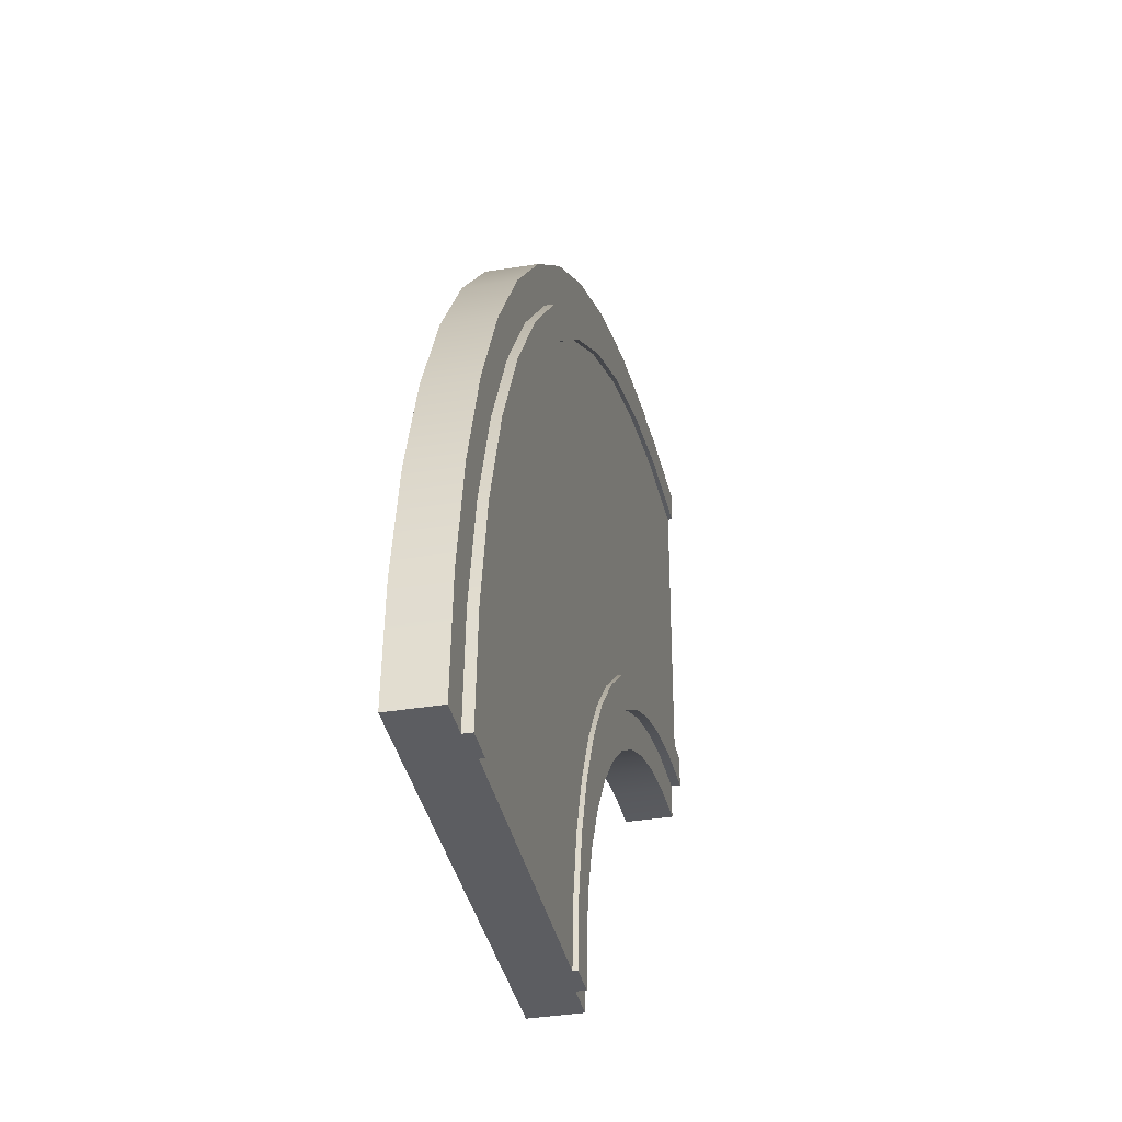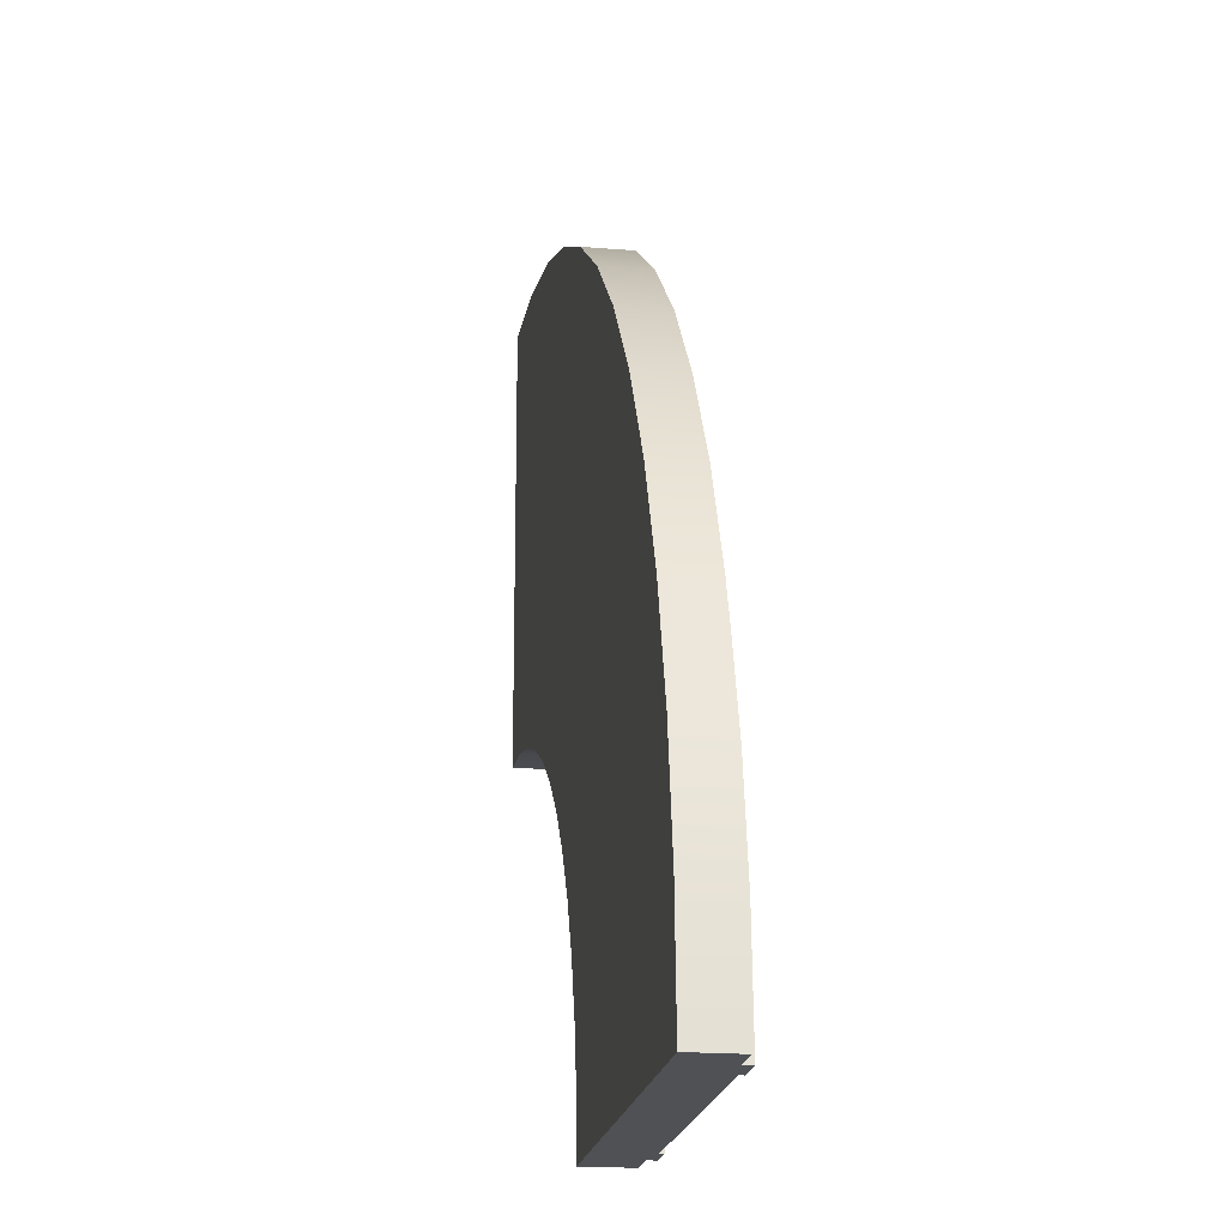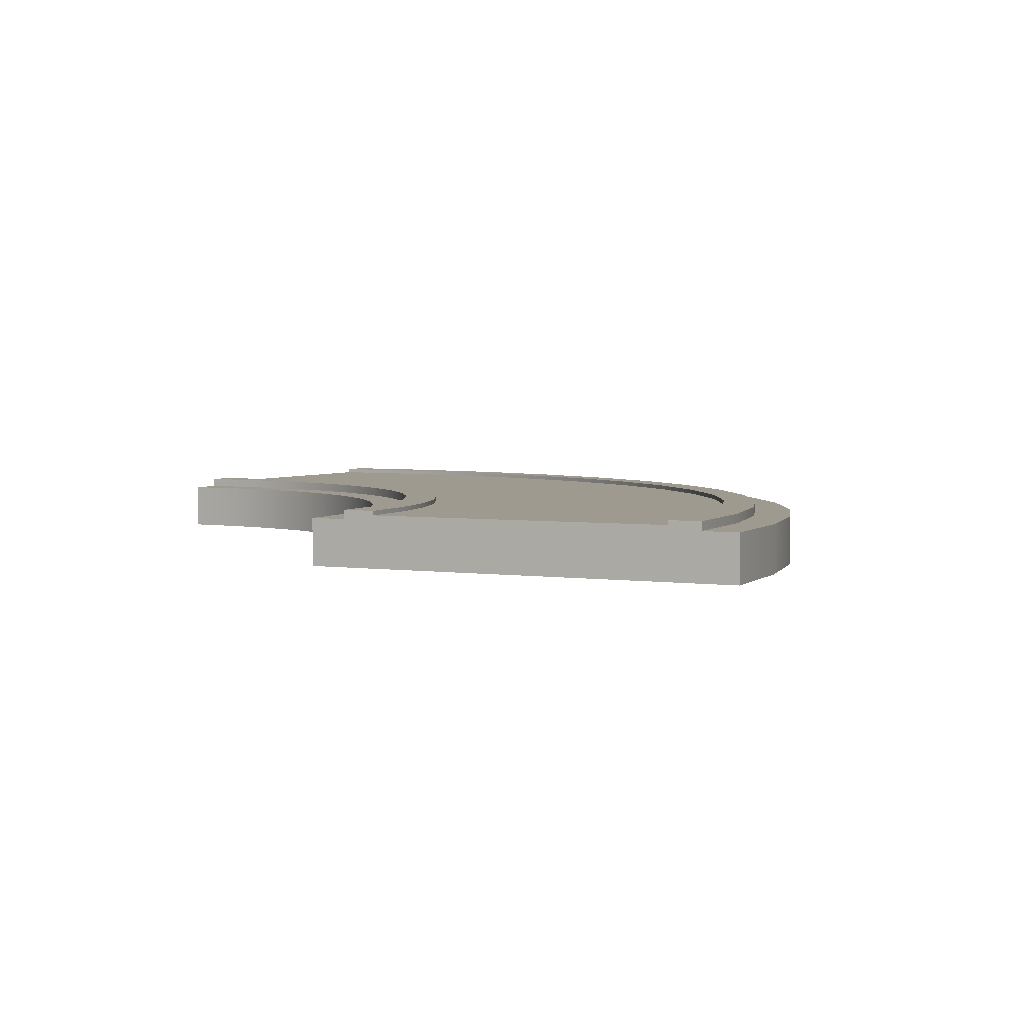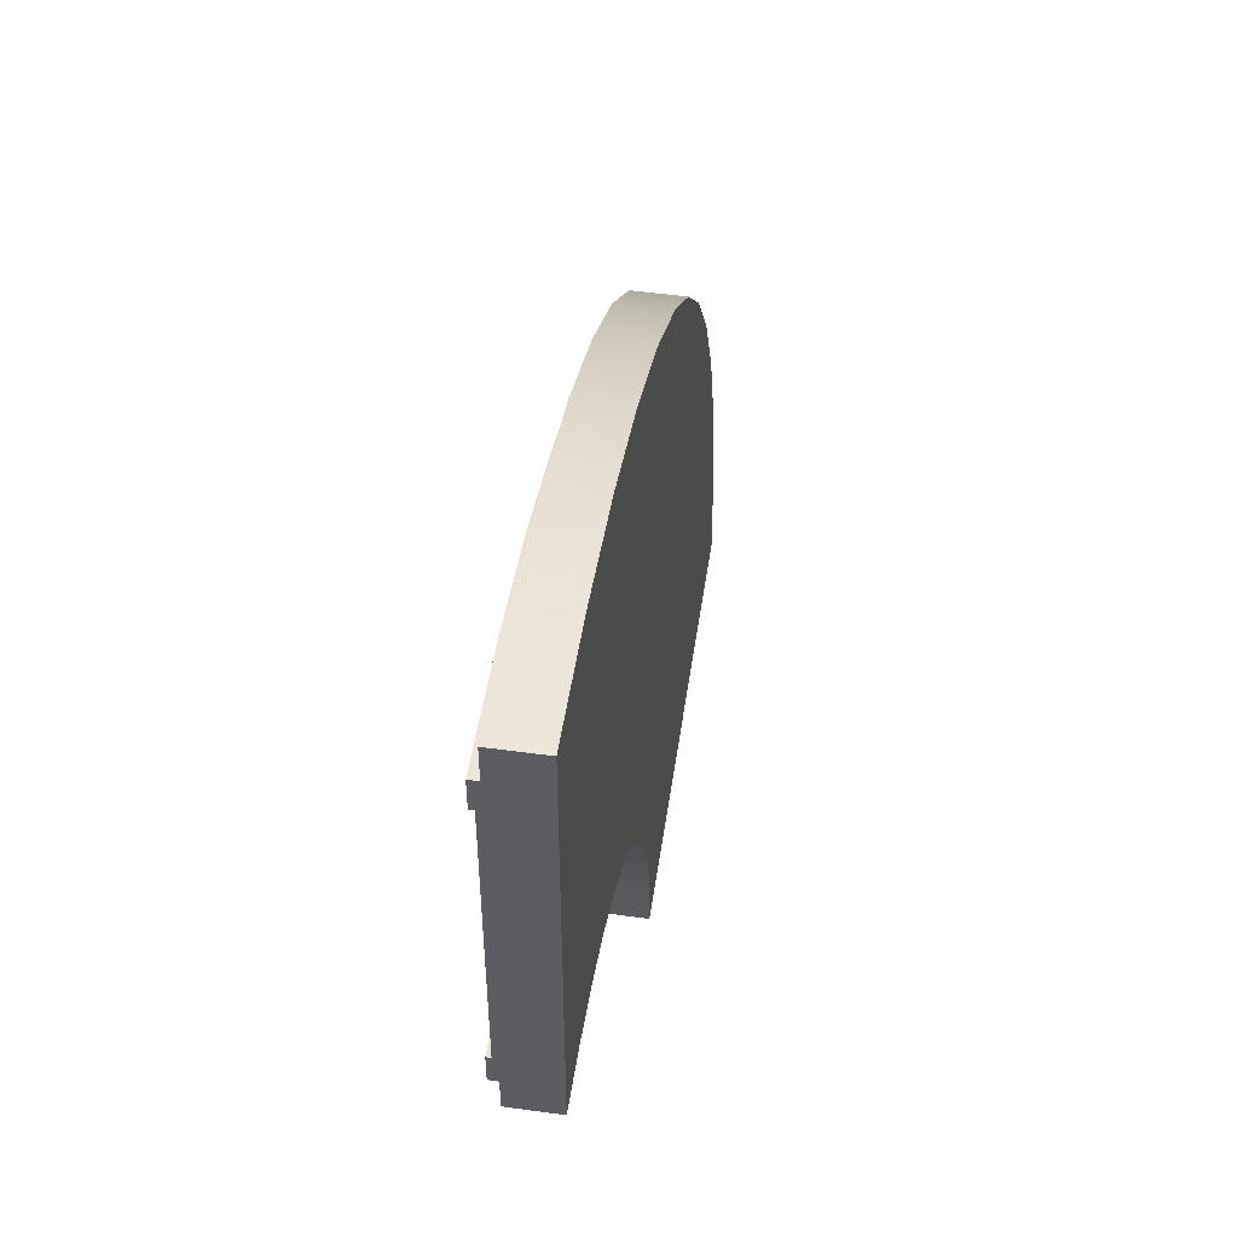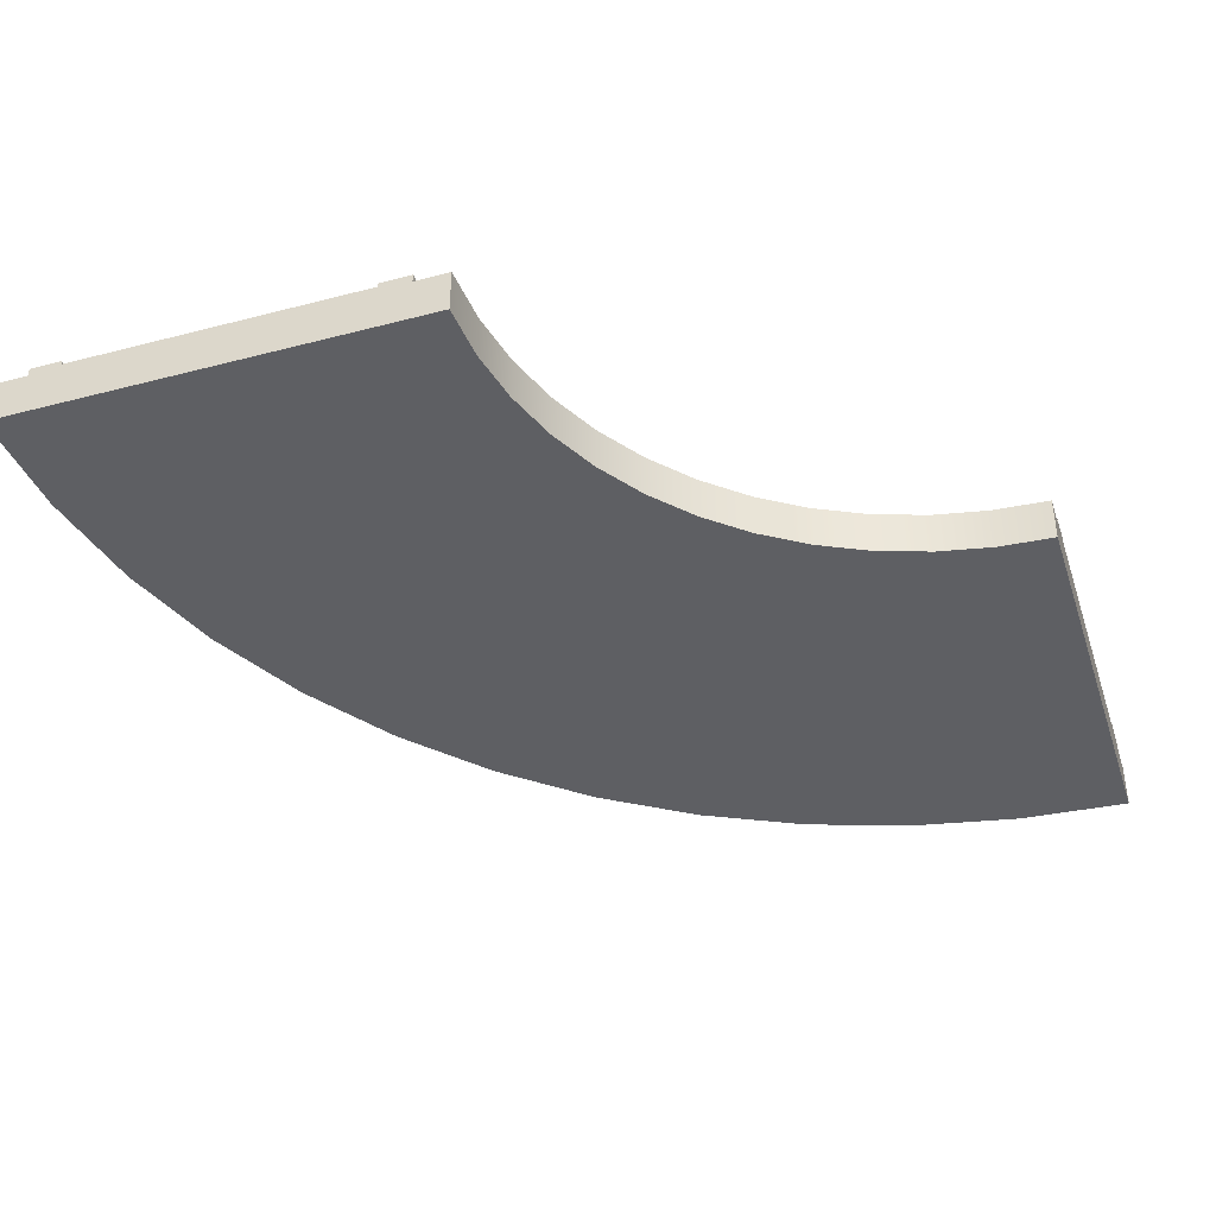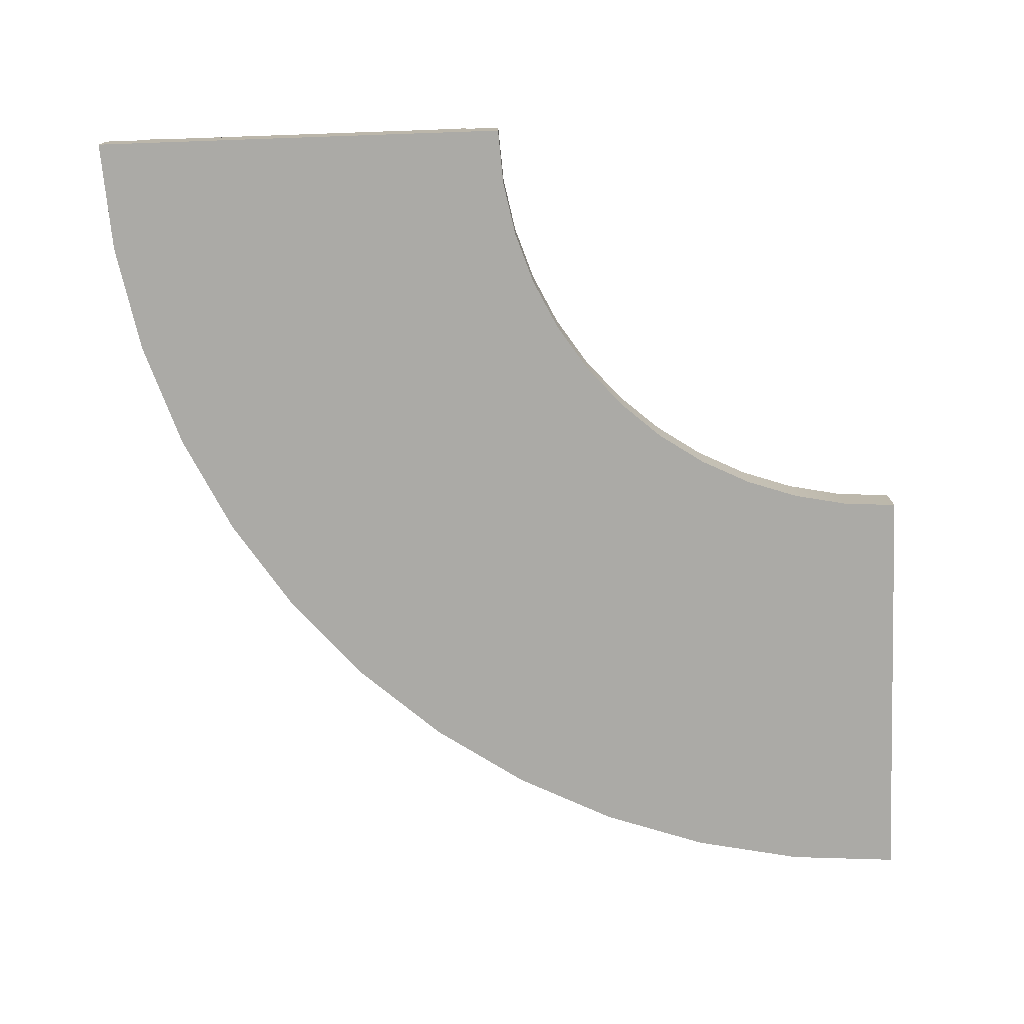
<metadata>
{"format":"obj","ext":"obj","renderer":"f3d","projection":"perspective","resolution":1024,"background":"white","views":[{"elev":-36.7,"azim":102.1,"up":"+Z"},{"elev":-19.5,"azim":81.3,"up":"+Z"},{"elev":3.6,"azim":-63.8,"up":"+Y"},{"elev":52.5,"azim":-81.6,"up":"+Z"},{"elev":-40.7,"azim":-162.3,"up":"+Y"},{"elev":-75.7,"azim":-178.0,"up":"+Y"}]}
</metadata>
<code>
o roadCornerBridgeLarge
v -0.9276 0.1066 0.1412
v -0.9183 0.1066 0
v -1 0.1066 0
v -0.9552 0.1066 0.28
v -1.001 0.1066 0.4139
v -1.009 0.1066 0.1305
v -1.063 0.1066 0.5408
v -1.034 0.1066 0.2588
v -1.076 0.1066 0.3827
v -1.142 0.1066 0.6585
v -1.134 0.1066 0.5
v -1.207 0.1066 0.6088
v -1.235 0.1066 0.7648
v -1.293 0.1066 0.7071
v -1.342 0.1066 0.8581
v -1.391 0.1066 0.7934
v -1.459 0.1066 0.9367
v -1.5 0.1066 0.866
v -1.586 0.1066 0.9993
v -1.617 0.1066 0.9239
v -1.72 0.1066 1.045
v -1.741 0.1066 0.9659
v -1.859 0.1066 1.072
v -1.869 0.1066 0.9914
v -2 0.1066 1.082
v -2 0.1066 1
v -0.8451 0.1166 0
v -0.1549 0.1166 0
v -0.9183 0.1266 0
v -0.8451 0.1266 0
v -0.08165 0.1066 0
v 0 0 0
v -1 0 0
v -0.08165 0.1266 0
v -0.1549 0.1266 0
v 0 0.1066 0
v -1.009 -0 0.1305
v -1.034 -0 0.2588
v -1.076 -0 0.3827
v -1.134 -0 0.5
v -1.207 -0 0.6088
v -1.293 -0 0.7071
v -1.391 -0 0.7934
v -1.5 -0 0.866
v -1.617 -0 0.9239
v -1.741 -0 0.9659
v -1.869 -0 0.9914
v -2 -0 1
v -0.01711 0.1066 0.2611
v -0.06815 0.1066 0.5176
v -0.09806 0.1066 0.2504
v -0.1522 0.1066 0.7654
v -0.147 0.1066 0.4965
v -0.2277 0.1066 0.7341
v -0.2679 0.1066 1
v -0.3387 0.1066 0.9592
v -0.4133 0.1066 1.218
v -0.4781 0.1066 1.168
v -0.5858 0.1066 1.414
v -0.6435 0.1066 1.356
v -0.7825 0.1066 1.587
v -0.8322 0.1066 1.522
v -1 0.1066 1.732
v -1.041 0.1066 1.661
v -1.235 0.1066 1.848
v -1.266 0.1066 1.772
v -1.482 0.1066 1.932
v -1.503 0.1066 1.853
v -1.739 0.1066 1.983
v -1.75 0.1066 1.902
v -2 0.1066 2
v -2 0.1066 1.918
v -2 -0 2
v -2 0.1266 1.082
v -2 0.1166 1.155
v -2 0.1166 1.845
v -2 0.1266 1.845
v -2 0.1266 1.918
v -2 0.1266 1.155
v -1.739 -0 1.983
v -1.482 -0 1.932
v -1.235 -0 1.848
v -1 -0 1.732
v -0.7825 -0 1.587
v -0.5858 -0 1.414
v -0.4133 -0 1.218
v -0.2679 -0 1
v -0.1522 -0 0.7654
v -0.06815 -0 0.5176
v -0.01711 -0 0.2611
v -1.75 0.1266 1.902
v -1.503 0.1266 1.853
v -1.266 0.1266 1.772
v -1.041 0.1266 1.661
v -0.8322 0.1266 1.522
v -0.6435 0.1266 1.356
v -0.4781 0.1266 1.168
v -0.3387 0.1266 0.9592
v -0.2277 0.1266 0.7341
v -0.147 0.1266 0.4965
v -0.09806 0.1266 0.2504
v -0.9276 0.1266 0.1412
v -0.9552 0.1266 0.28
v -1.001 0.1266 0.4139
v -1.063 0.1266 0.5408
v -1.142 0.1266 0.6585
v -1.235 0.1266 0.7648
v -1.342 0.1266 0.8581
v -1.459 0.1266 0.9367
v -1.586 0.1266 0.9993
v -1.72 0.1266 1.045
v -1.859 0.1266 1.072
v -0.855 0.1266 0.1507
v -0.8845 0.1266 0.2989
v -0.933 0.1266 0.4419
v -0.9999 0.1266 0.5774
v -1.084 0.1266 0.703
v -1.183 0.1266 0.8166
v -1.297 0.1266 0.9162
v -1.423 0.1266 1
v -1.558 0.1266 1.067
v -1.701 0.1266 1.116
v -1.849 0.1266 1.145
v -1.849 0.1166 1.145
v -1.701 0.1166 1.116
v -1.558 0.1166 1.067
v -1.423 0.1166 1
v -1.297 0.1166 0.9162
v -1.183 0.1166 0.8166
v -1.084 0.1166 0.703
v -0.9999 0.1166 0.5774
v -0.933 0.1166 0.4419
v -0.8845 0.1166 0.2989
v -0.855 0.1166 0.1507
v -0.1706 0.1266 0.2408
v -0.2177 0.1266 0.4776
v -0.2953 0.1266 0.7061
v -0.4021 0.1266 0.9226
v -0.5362 0.1266 1.123
v -0.6953 0.1266 1.305
v -0.8768 0.1266 1.464
v -1.077 0.1266 1.598
v -1.294 0.1266 1.705
v -1.522 0.1266 1.782
v -1.759 0.1266 1.829
v -0.1706 0.1166 0.2408
v -0.2177 0.1166 0.4776
v -0.2953 0.1166 0.7061
v -0.4021 0.1166 0.9226
v -0.5362 0.1166 1.123
v -0.6953 0.1166 1.305
v -0.8768 0.1166 1.464
v -1.077 0.1166 1.598
v -1.294 0.1166 1.705
v -1.522 0.1166 1.782
v -1.759 0.1166 1.829
f 1 2 3
f 3 4 1
f 3 5 4
f 3 6 5
f 6 7 5
f 6 8 7
f 8 9 7
f 9 10 7
f 9 11 10
f 11 12 10
f 12 13 10
f 12 14 13
f 14 15 13
f 14 16 15
f 16 17 15
f 16 18 17
f 18 19 17
f 18 20 19
f 20 21 19
f 20 22 21
f 22 23 21
f 22 24 23
f 24 25 23
f 24 26 25
f 27 28 2
f 2 29 27
f 29 30 27
f 2 28 31
f 3 2 31
f 3 31 32
f 32 33 3
f 28 34 31
f 28 35 34
f 32 31 36
f 3 33 37
f 37 6 3
f 6 37 38
f 38 8 6
f 8 38 39
f 39 9 8
f 9 39 40
f 40 11 9
f 11 40 41
f 41 12 11
f 12 41 42
f 42 14 12
f 42 43 16
f 16 14 42
f 43 44 18
f 18 16 43
f 20 18 44
f 44 45 20
f 45 46 22
f 22 20 45
f 46 47 24
f 24 22 46
f 47 48 26
f 26 24 47
f 49 36 31
f 31 50 49
f 31 51 50
f 51 52 50
f 51 53 52
f 53 54 52
f 54 55 52
f 54 56 55
f 56 57 55
f 56 58 57
f 58 59 57
f 58 60 59
f 60 61 59
f 60 62 61
f 62 63 61
f 62 64 63
f 64 65 63
f 64 66 65
f 66 67 65
f 66 68 67
f 68 69 67
f 68 70 69
f 70 71 69
f 70 72 71
f 26 48 73
f 73 25 26
f 73 74 25
f 73 75 74
f 73 76 75
f 73 77 76
f 73 72 77
f 73 71 72
f 77 72 78
f 74 75 79
f 73 80 69
f 69 71 73
f 80 81 67
f 67 69 80
f 81 82 65
f 65 67 81
f 82 83 63
f 63 65 82
f 83 84 61
f 61 63 83
f 84 85 59
f 59 61 84
f 86 57 59
f 59 85 86
f 87 55 57
f 57 86 87
f 88 52 55
f 55 87 88
f 89 50 52
f 52 88 89
f 90 49 50
f 50 89 90
f 32 36 49
f 49 90 32
f 33 32 90
f 90 89 33
f 89 88 33
f 88 87 33
f 87 86 33
f 86 85 33
f 85 84 33
f 84 83 33
f 83 37 33
f 83 82 37
f 82 38 37
f 82 39 38
f 82 40 39
f 82 41 40
f 82 42 41
f 82 81 42
f 81 43 42
f 81 44 43
f 81 80 44
f 80 45 44
f 80 46 45
f 80 73 46
f 73 47 46
f 73 48 47
f 72 70 91
f 91 78 72
f 70 68 92
f 92 91 70
f 68 66 93
f 93 92 68
f 66 64 94
f 94 93 66
f 64 62 95
f 95 94 64
f 62 60 96
f 96 95 62
f 58 97 96
f 96 60 58
f 56 98 97
f 97 58 56
f 54 99 98
f 98 56 54
f 53 100 99
f 99 54 53
f 51 101 100
f 100 53 51
f 31 34 101
f 101 51 31
f 29 2 1
f 1 102 29
f 102 1 4
f 4 103 102
f 103 4 5
f 5 104 103
f 104 5 7
f 7 105 104
f 105 7 10
f 10 106 105
f 106 10 13
f 13 107 106
f 13 15 108
f 108 107 13
f 15 17 109
f 109 108 15
f 17 19 110
f 110 109 17
f 19 21 111
f 111 110 19
f 21 23 112
f 112 111 21
f 23 25 74
f 74 112 23
f 113 30 29
f 29 114 113
f 29 115 114
f 29 102 115
f 102 103 115
f 103 116 115
f 103 104 116
f 104 117 116
f 104 105 117
f 105 106 117
f 106 118 117
f 106 107 118
f 107 119 118
f 107 108 119
f 108 120 119
f 108 109 120
f 109 121 120
f 109 110 121
f 110 122 121
f 110 111 122
f 111 123 122
f 111 112 123
f 112 79 123
f 112 74 79
f 75 124 123
f 123 79 75
f 124 125 122
f 122 123 124
f 125 126 121
f 121 122 125
f 126 127 120
f 120 121 126
f 127 128 119
f 119 120 127
f 128 129 118
f 118 119 128
f 130 117 118
f 118 129 130
f 131 116 117
f 117 130 131
f 132 115 116
f 116 131 132
f 133 114 115
f 115 132 133
f 134 113 114
f 114 133 134
f 27 30 113
f 113 134 27
f 101 34 35
f 35 100 101
f 35 135 100
f 135 99 100
f 135 136 99
f 136 137 99
f 137 98 99
f 137 138 98
f 138 97 98
f 138 139 97
f 139 96 97
f 139 140 96
f 140 95 96
f 140 141 95
f 141 94 95
f 141 142 94
f 142 93 94
f 142 143 93
f 143 92 93
f 143 144 92
f 144 91 92
f 144 145 91
f 145 78 91
f 145 77 78
f 35 28 146
f 146 135 35
f 135 146 147
f 147 136 135
f 136 147 148
f 148 137 136
f 137 148 149
f 149 138 137
f 138 149 150
f 150 139 138
f 139 150 151
f 151 140 139
f 140 151 152
f 152 141 140
f 141 152 153
f 153 142 141
f 142 153 154
f 154 143 142
f 143 154 155
f 155 144 143
f 155 156 145
f 145 144 155
f 145 156 76
f 76 77 145
f 146 28 27
f 27 147 146
f 27 148 147
f 27 149 148
f 27 150 149
f 27 151 150
f 27 152 151
f 27 134 152
f 134 133 152
f 133 153 152
f 133 132 153
f 132 131 153
f 131 130 153
f 130 154 153
f 130 129 154
f 129 128 154
f 128 155 154
f 128 127 155
f 127 126 155
f 126 156 155
f 126 125 156
f 125 124 156
f 124 76 156
f 124 75 76

</code>
